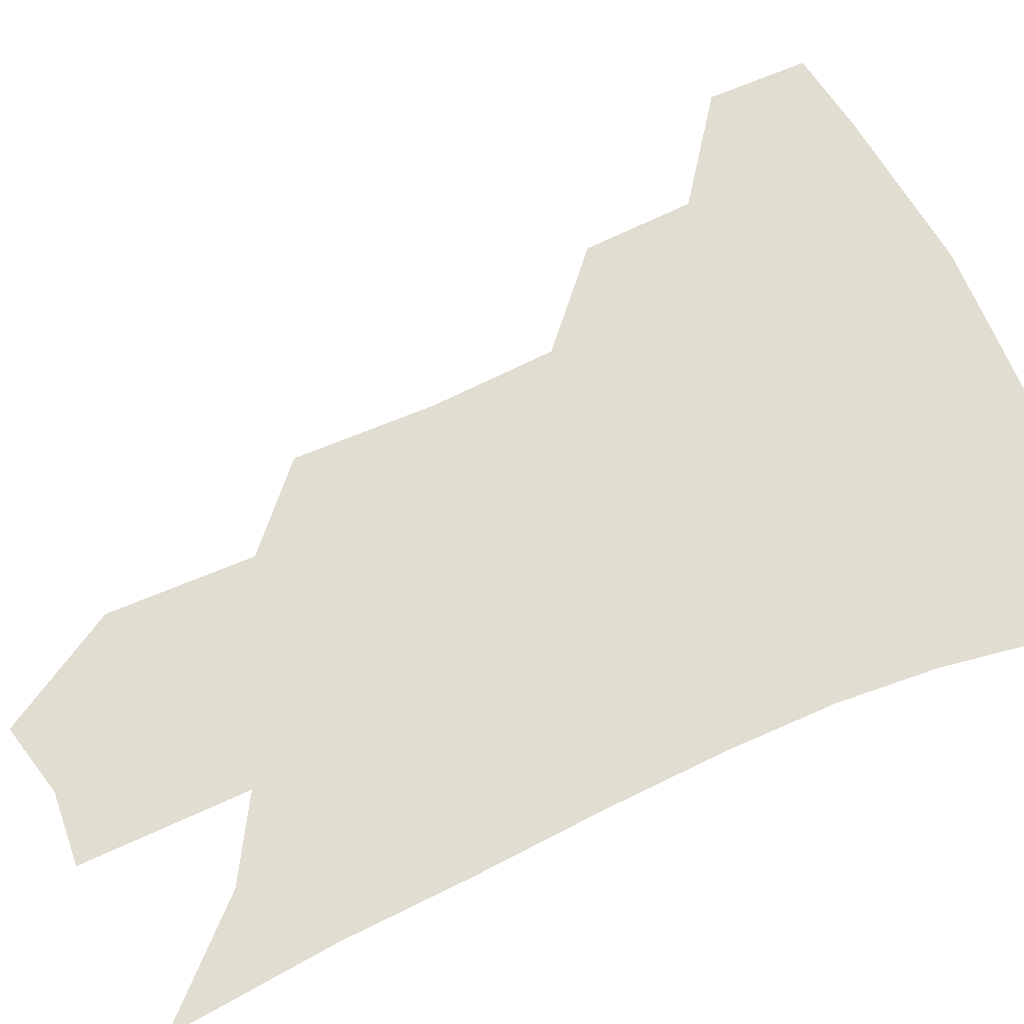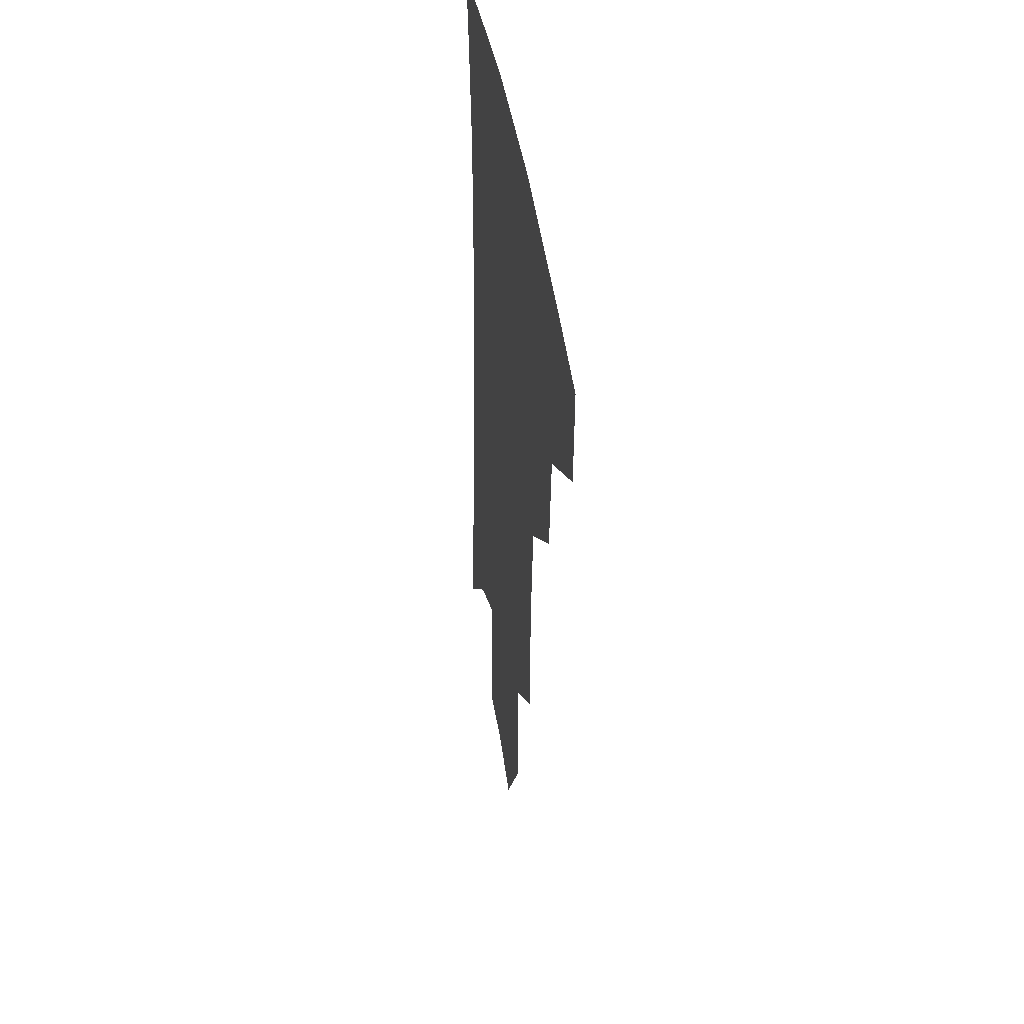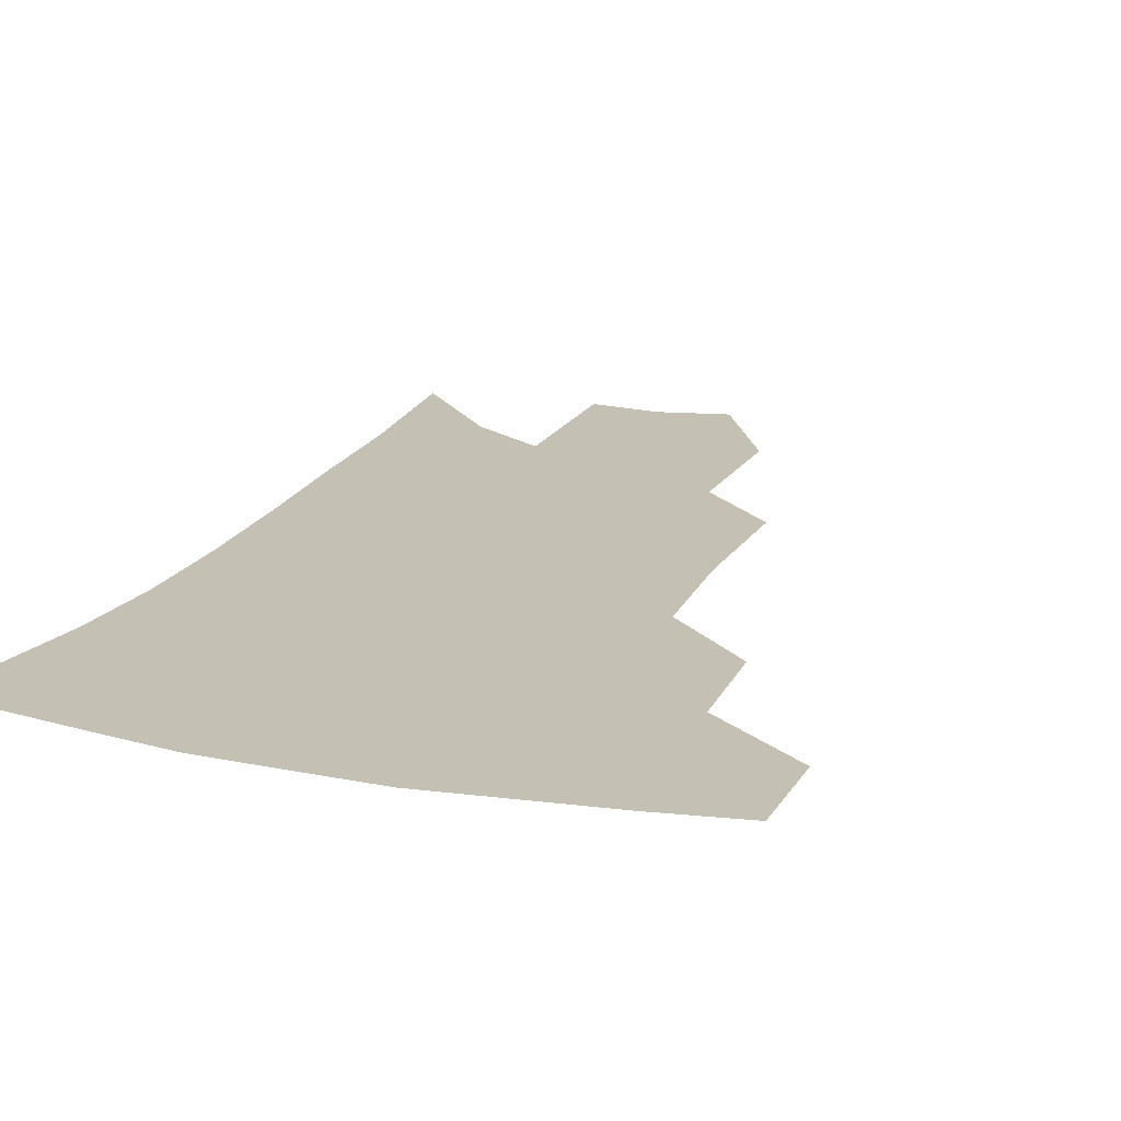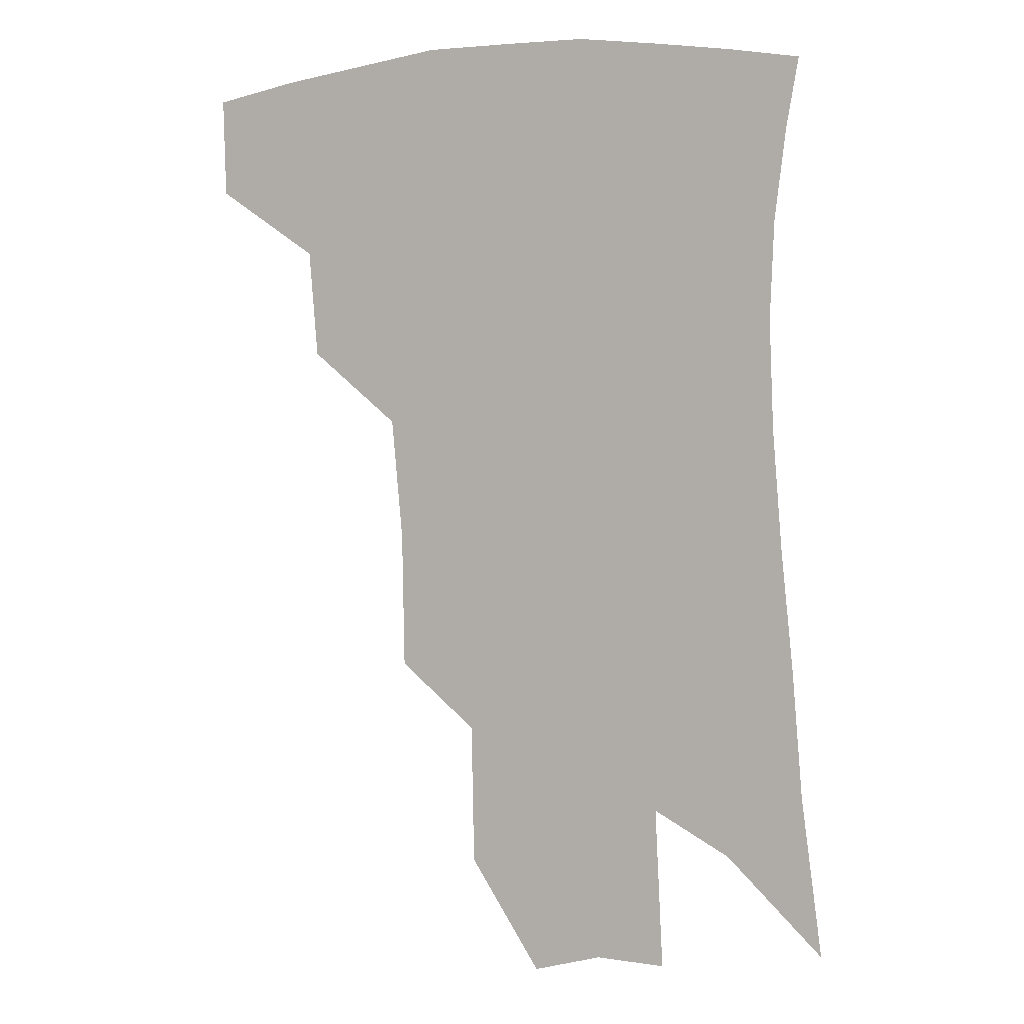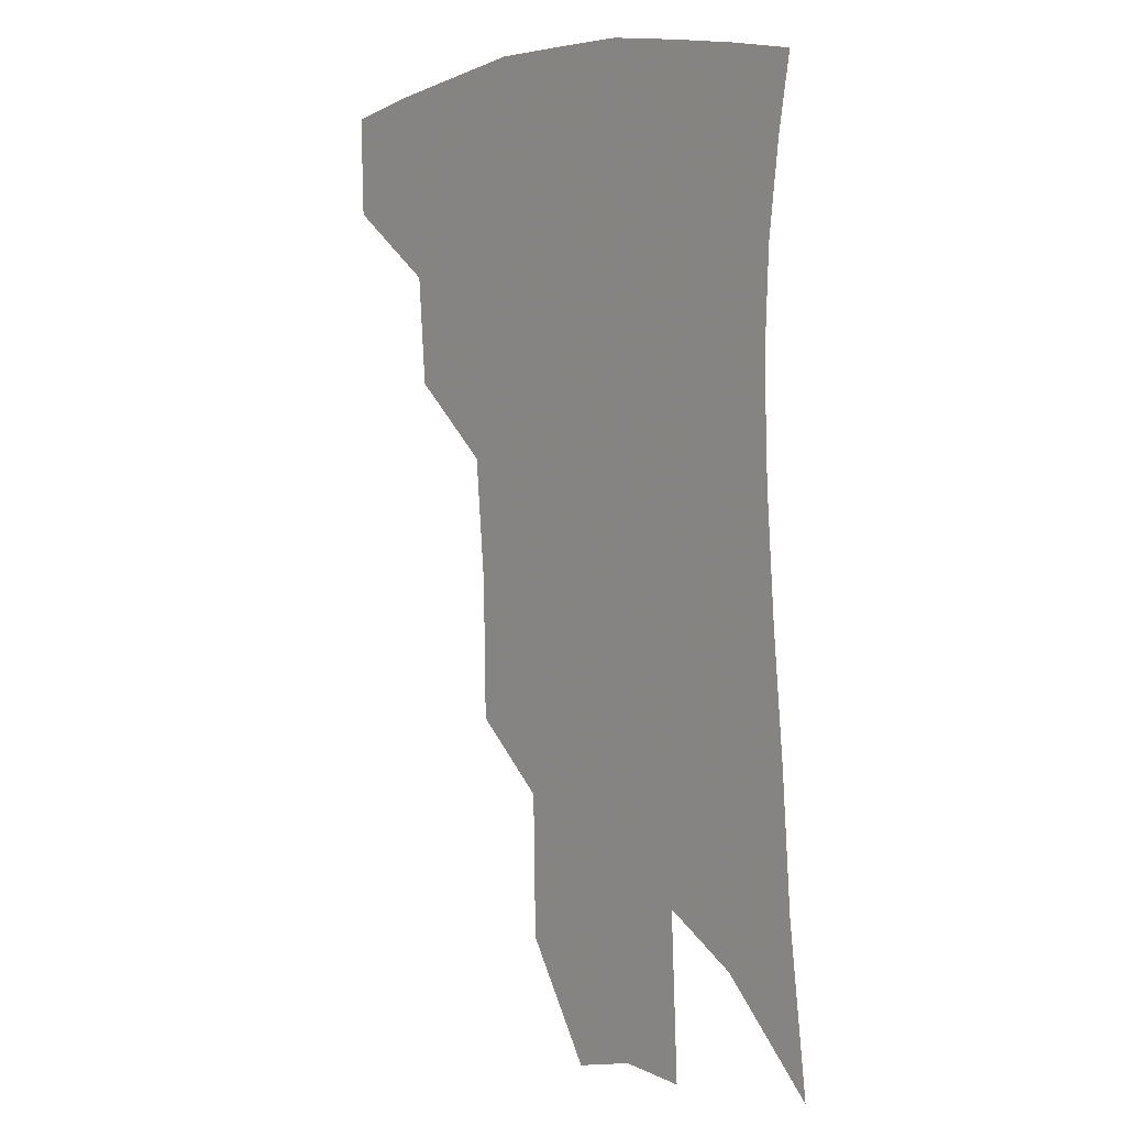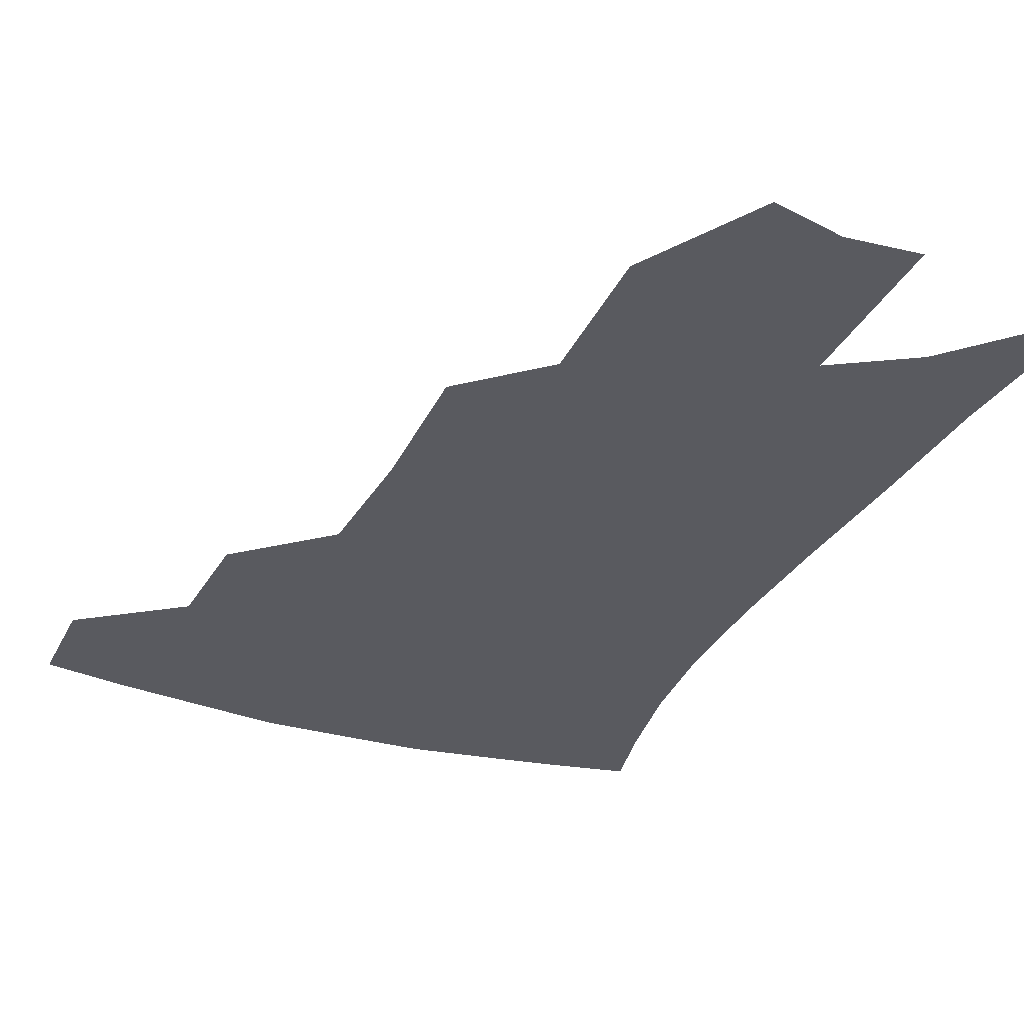
<metadata>
{"format":"obj","ext":"obj","renderer":"f3d","projection":"perspective","resolution":1024,"background":"white","views":[{"elev":68.9,"azim":68.4,"up":"+Z"},{"elev":43.1,"azim":-98.8,"up":"+Y"},{"elev":18.4,"azim":-156.7,"up":"+Z"},{"elev":4.4,"azim":19.6,"up":"+Y"},{"elev":6.1,"azim":50.8,"up":"+Y"},{"elev":-31.9,"azim":-20.8,"up":"+Z"}]}
</metadata>
<code>
v 471.9 375.6 0
v 471.1 406.3 0
v 505.6 321.2 0
v 502.9 354.8 0
v 501.5 386.3 0
v 496.4 411.9 0
v 537 217.3 0
v 536.2 260.5 0
v 532.8 298.6 0
v 532.3 338.8 0
v 530.2 366.6 0
v 526.4 391 0
v 522.1 416.3 0
v 561.9 152.2 0
v 561 196.9 0
v 560.4 243.3 0
v 557.6 276.7 0
v 555.9 313.6 0
v 554.8 344.1 0
v 554 371.6 0
v 551.1 394.6 0
v 547.4 420.5 0
v 584 117.2 0
v 584 171.8 0
v 582.5 217.1 0
v 580.3 251.8 0
v 578.4 287.4 0
v 577.5 321.1 0
v 576.8 347.9 0
v 576.5 373.1 0
v 575.6 396.4 0
v 573.7 421.2 0
v 605.6 123.2 0
v 604.2 177.4 0
v 602 218.2 0
v 599.9 256.7 0
v 598.4 291.4 0
v 597.8 323.2 0
v 598.3 349.8 0
v 599 374.2 0
v 599.7 396.8 0
v 598.5 421.7 0
v 627.3 122.3 0
v 624.7 173.5 0
v 621.8 217.7 0
v 619.5 256.2 0
v 618.3 289.3 0
v 618 319.9 0
v 618.7 349.3 0
v 620.5 373.8 0
v 622.6 396.1 0
v 624.1 419 0
v 648.9 160.3 0
v 643.5 208.7 0
v 641.3 245.8 0
v 639 282.2 0
v 637.9 315.7 0
v 639 344.3 0
v 641.3 370.5 0
v 644.8 394.4 0
v 647.8 416.2 0
v 679.5 130.3 0
v 672.8 181.1 0
v 669.5 220.7 0
v 665.4 260.4 0
v 662.4 297.6 0
v 661 332.1 0
v 662.2 362.7 0
v 665.6 391 0
v 669.4 413.1 0
f 4 5 1
f 1 5 2
f 5 6 2
f 9 10 3
f 3 10 4
f 10 11 4
f 4 11 5
f 11 12 5
f 5 12 6
f 12 13 6
f 15 16 7
f 7 16 8
f 16 17 8
f 8 17 9
f 17 18 9
f 9 18 10
f 18 19 10
f 10 19 11
f 19 20 11
f 11 20 12
f 20 21 12
f 12 21 13
f 21 22 13
f 23 24 14
f 14 24 15
f 24 25 15
f 15 25 16
f 25 26 16
f 16 26 17
f 26 27 17
f 17 27 18
f 27 28 18
f 18 28 19
f 28 29 19
f 19 29 20
f 29 30 20
f 20 30 21
f 30 31 21
f 21 31 22
f 31 32 22
f 23 33 24
f 33 34 24
f 24 34 25
f 34 35 25
f 25 35 26
f 35 36 26
f 26 36 27
f 36 37 27
f 27 37 28
f 37 38 28
f 28 38 29
f 38 39 29
f 29 39 30
f 39 40 30
f 30 40 31
f 40 41 31
f 31 41 32
f 41 42 32
f 33 43 34
f 43 44 34
f 34 44 35
f 44 45 35
f 35 45 36
f 45 46 36
f 36 46 37
f 46 47 37
f 37 47 38
f 47 48 38
f 38 48 39
f 48 49 39
f 39 49 40
f 49 50 40
f 40 50 41
f 50 51 41
f 41 51 42
f 51 52 42
f 44 53 45
f 53 54 45
f 45 54 46
f 54 55 46
f 46 55 47
f 55 56 47
f 47 56 48
f 56 57 48
f 48 57 49
f 57 58 49
f 49 58 50
f 58 59 50
f 50 59 51
f 59 60 51
f 51 60 52
f 60 61 52
f 53 62 54
f 62 63 54
f 54 63 55
f 63 64 55
f 55 64 56
f 64 65 56
f 56 65 57
f 65 66 57
f 57 66 58
f 66 67 58
f 58 67 59
f 67 68 59
f 59 68 60
f 68 69 60
f 60 69 61
f 69 70 61

</code>
